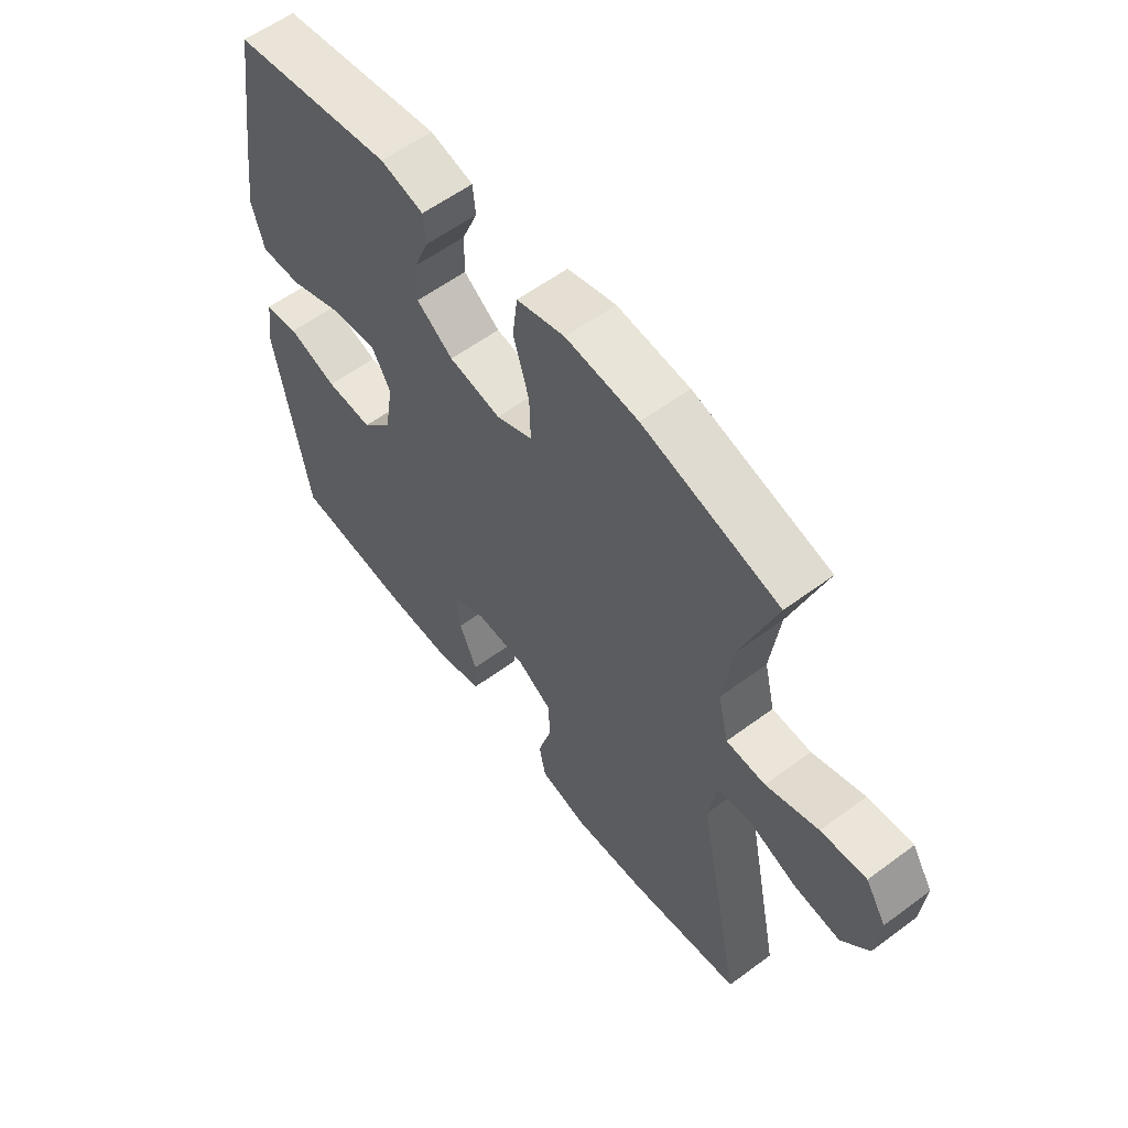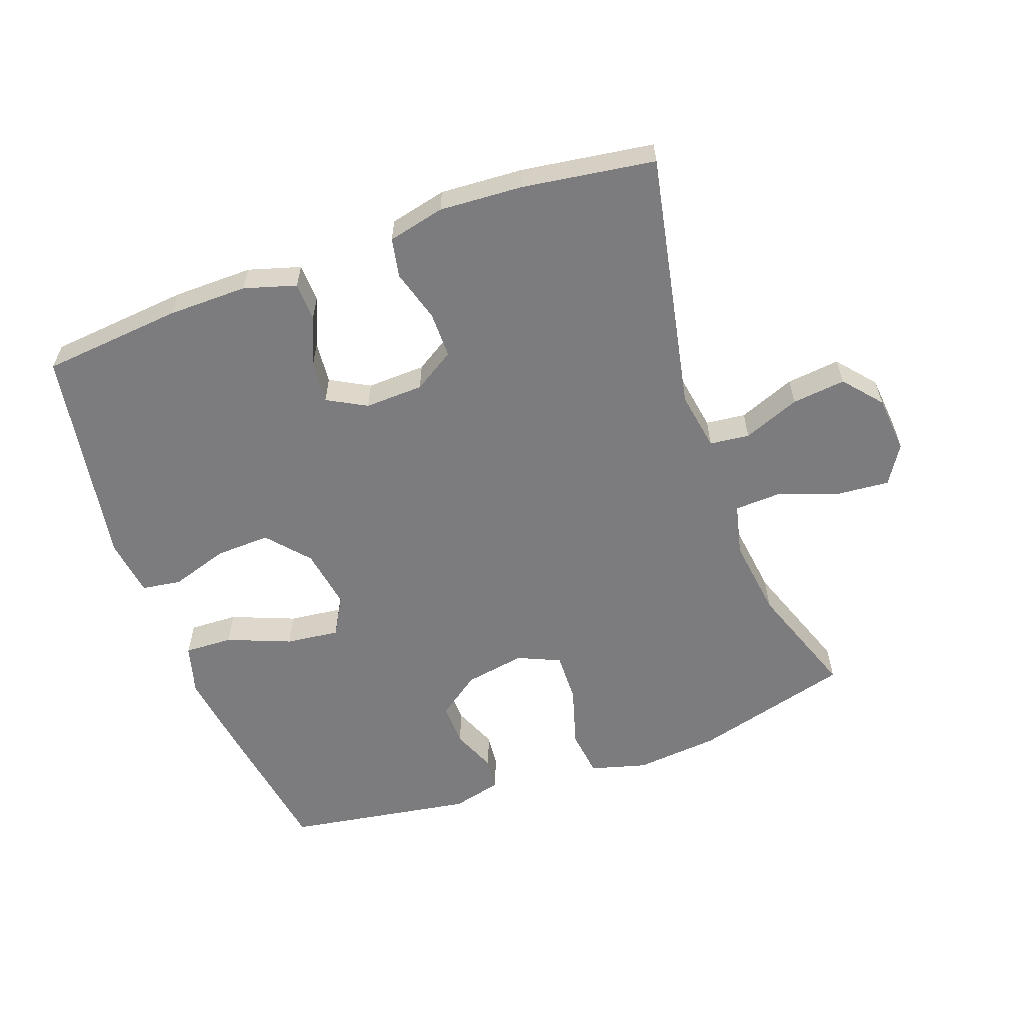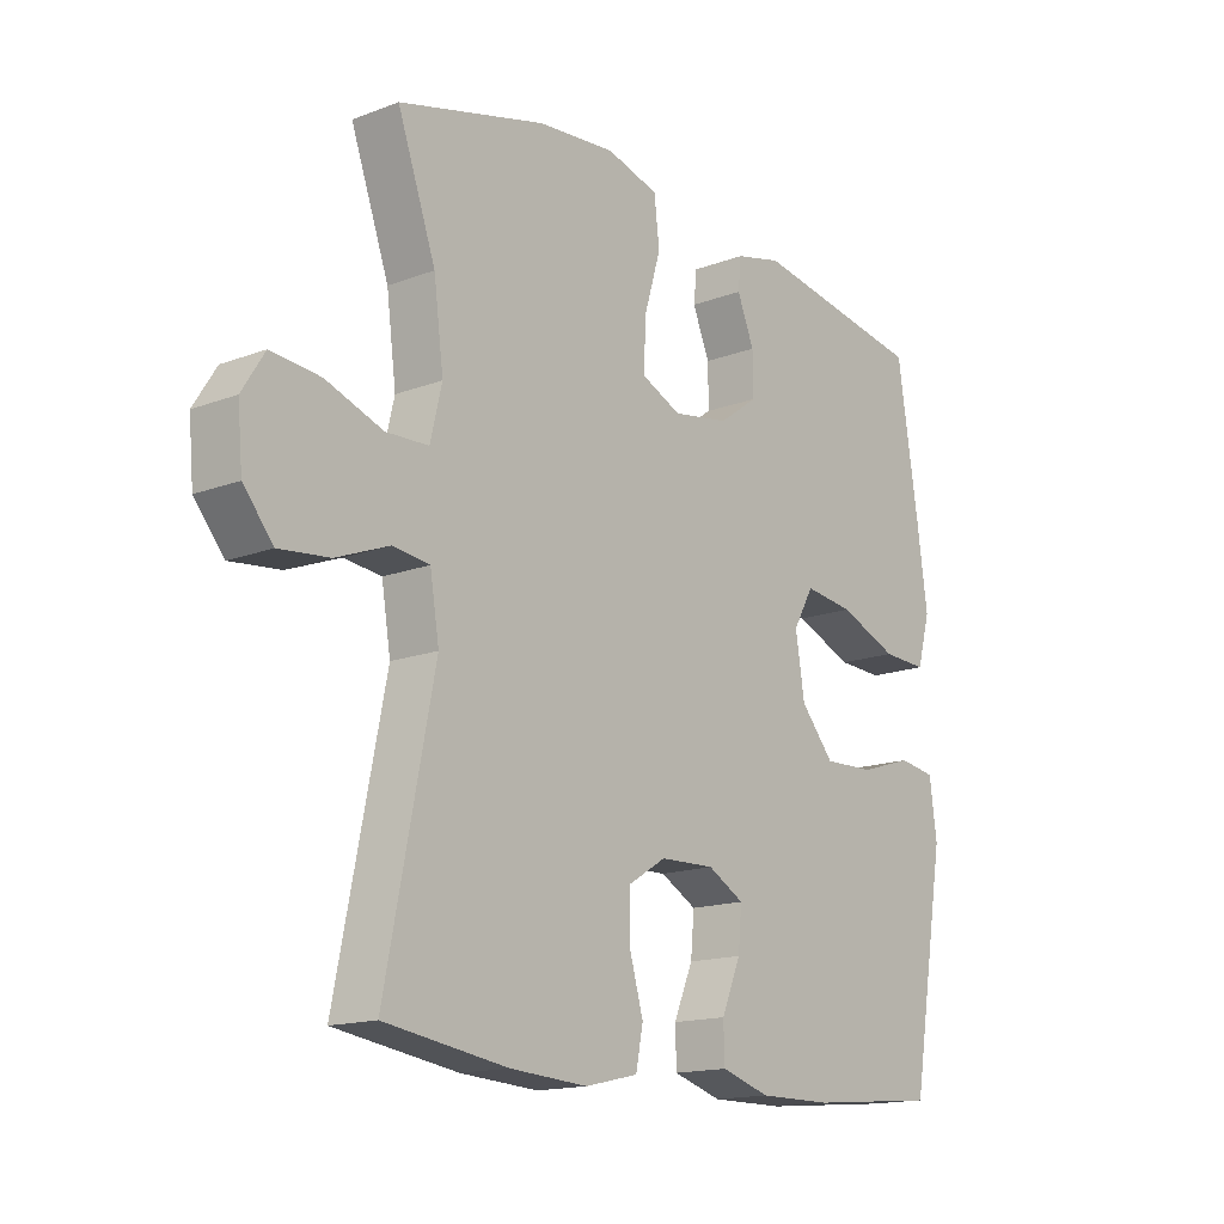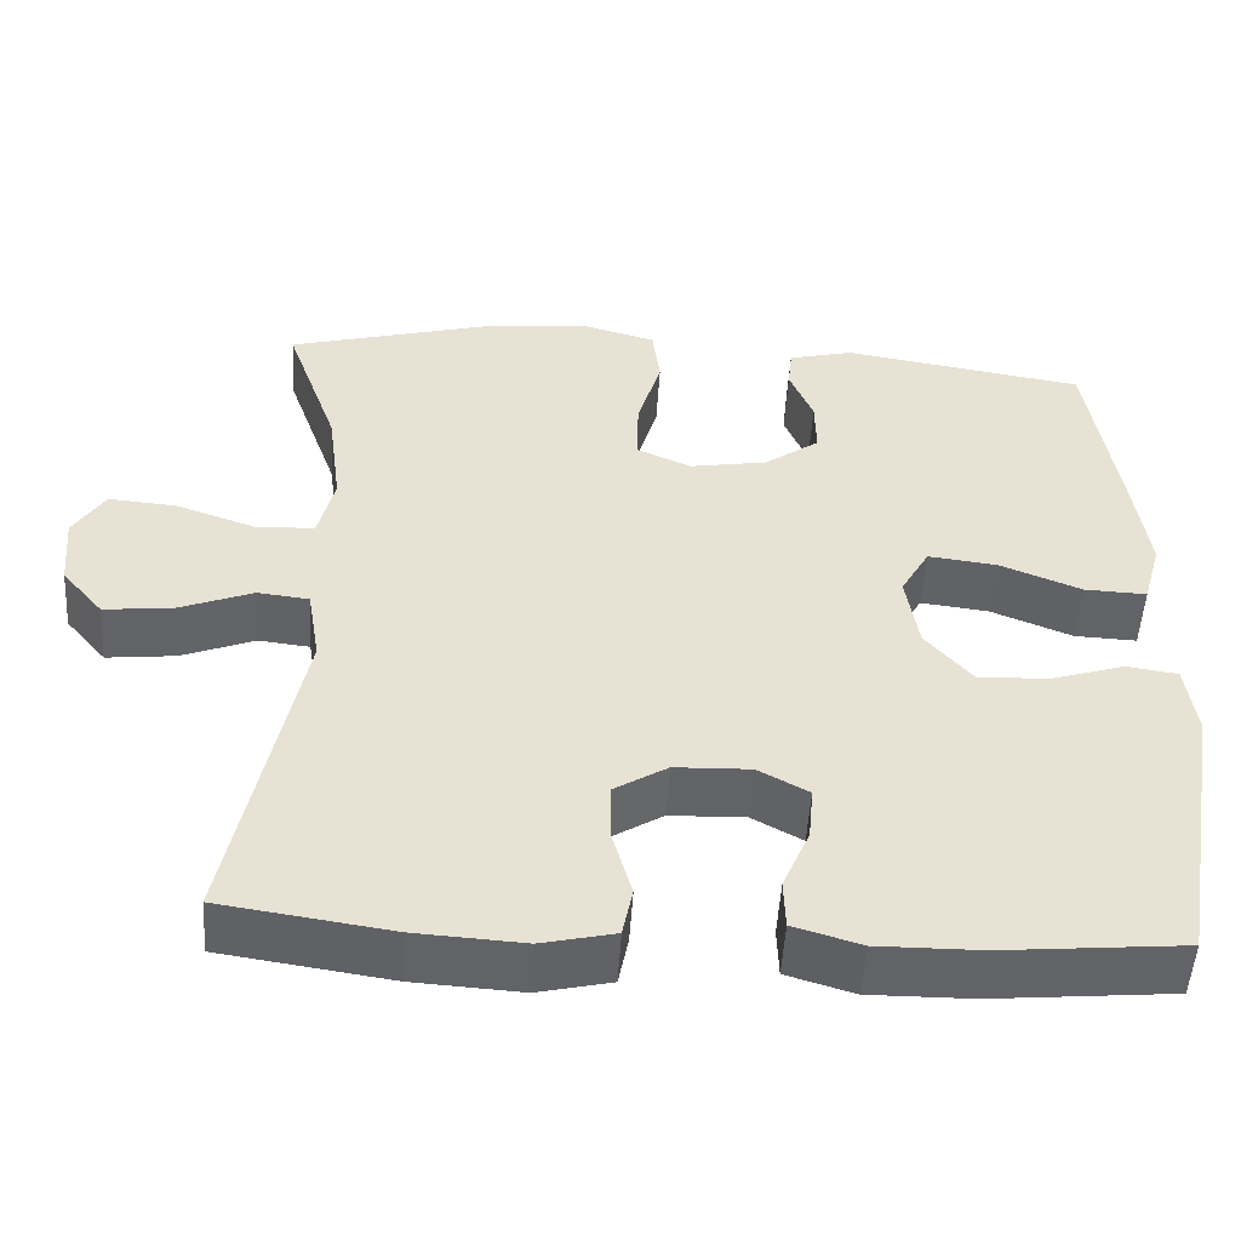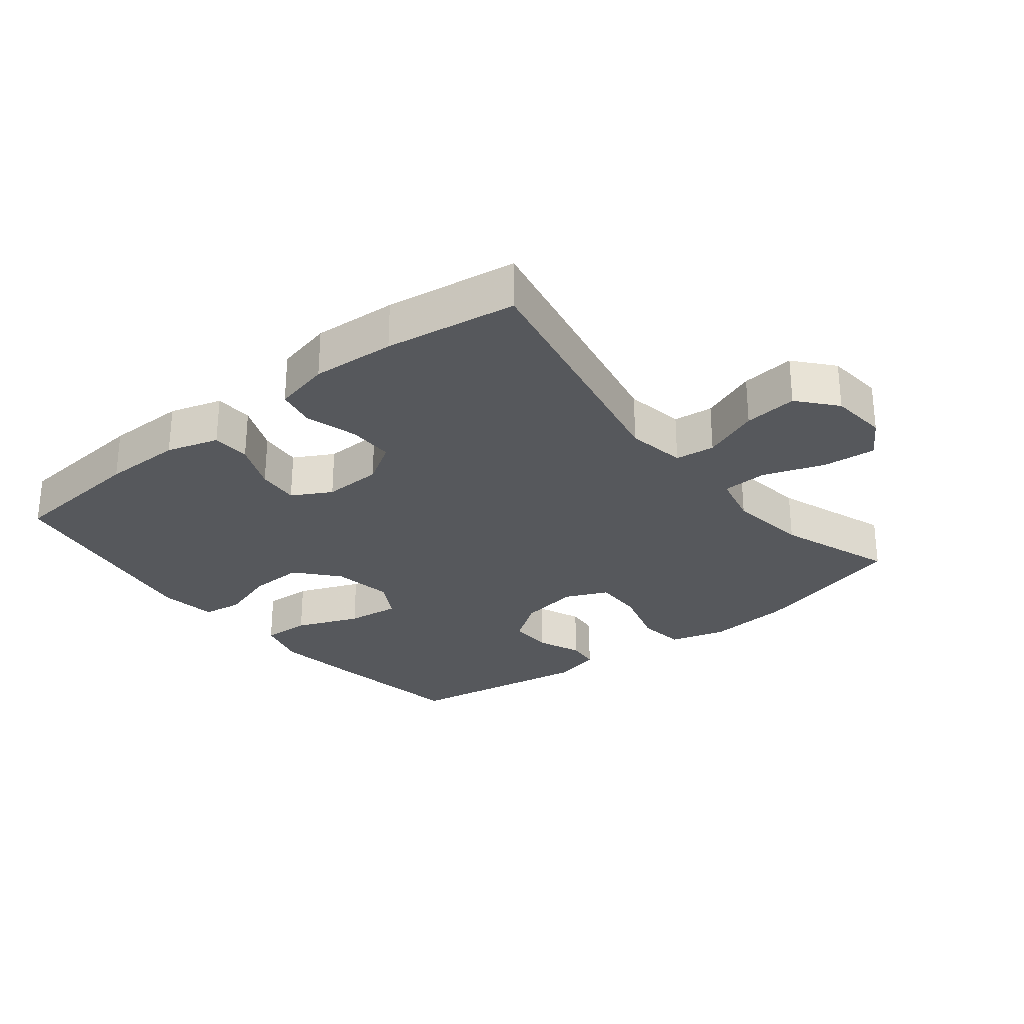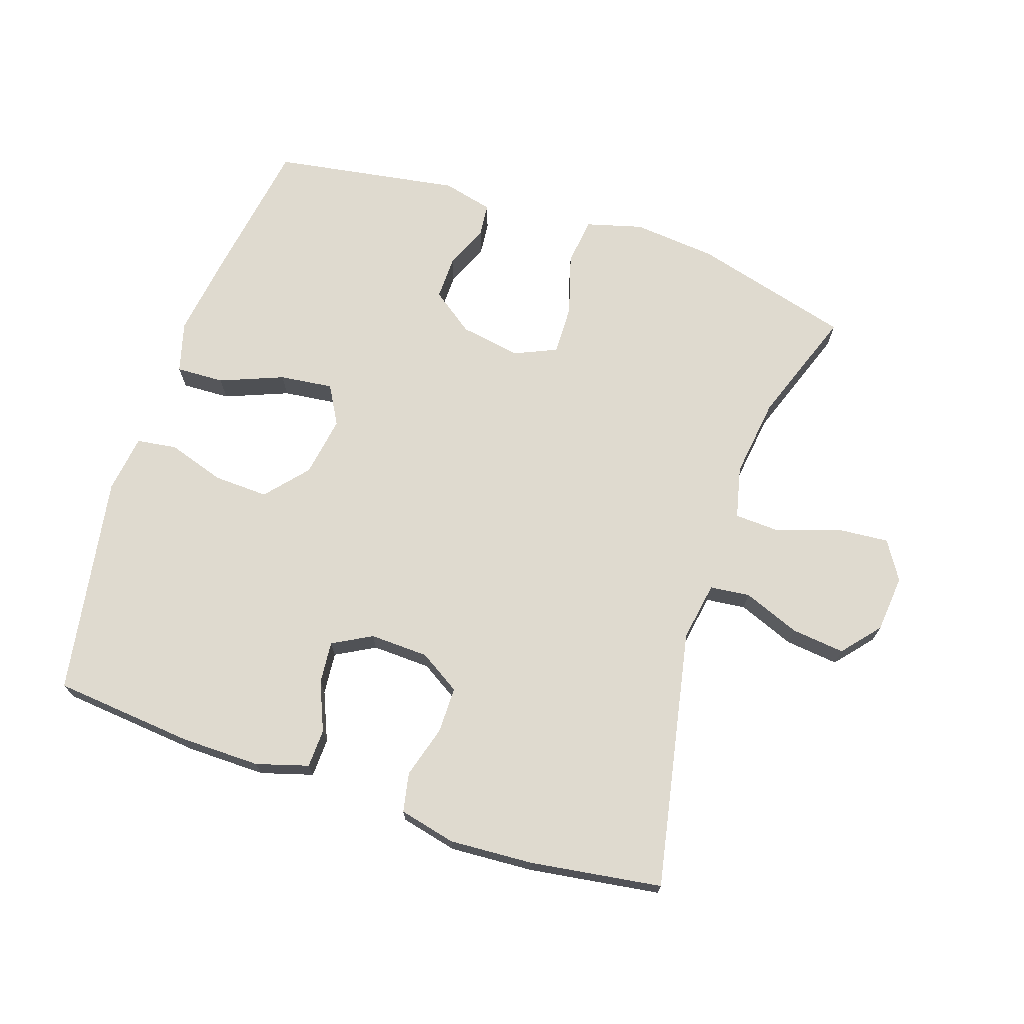
<metadata>
{"format":"obj","ext":"obj","renderer":"f3d","projection":"perspective","resolution":1024,"background":"white","views":[{"elev":58.3,"azim":-127.5,"up":"+Z"},{"elev":-58.9,"azim":-160.0,"up":"+Y"},{"elev":-15.6,"azim":-51.5,"up":"+Z"},{"elev":-51.0,"azim":-3.5,"up":"+Z"},{"elev":-27.9,"azim":-141.4,"up":"+Y"},{"elev":70.7,"azim":-161.4,"up":"+Y"}]}
</metadata>
<code>
v 0.5 0.07 -0.5
v 0.285 0.07 -0.52
v 0.163 0.07 -0.521
v 0.083 0.07 -0.497
v 0.081 0.07 -0.438
v 0.113 0.07 -0.363
v 0.119 0.07 -0.298
v 0.059 0.07 -0.265
v -0.031 0.07 -0.268
v -0.094 0.07 -0.307
v -0.094 0.07 -0.378
v -0.071 0.07 -0.458
v -0.083 0.07 -0.518
v -0.17 0.07 -0.538
v -0.298 0.07 -0.53
v -0.5 0.07 -0.5
v -0.42 0.07 -0.103
v -0.435 0.07 -0.012
v -0.496 0.07 -0.005
v -0.583 0.07 -0.039
v -0.665 0.07 -0.048
v -0.714 0.07 0.01
v -0.722 0.07 0.098
v -0.685 0.07 0.157
v -0.604 0.07 0.15
v -0.51 0.07 0.117
v -0.44 0.07 0.12
v -0.421 0.07 0.2
v -0.437 0.07 0.323
v -0.5 0.07 0.5
v -0.258 0.07 0.565
v -0.129 0.07 0.577
v -0.043 0.07 0.553
v -0.034 0.07 0.48
v -0.062 0.07 0.386
v -0.064 0.07 0.309
v 0.001 0.07 0.28
v 0.094 0.07 0.296
v 0.159 0.07 0.343
v 0.158 0.07 0.41
v 0.13 0.07 0.478
v 0.135 0.07 0.528
v 0.212 0.07 0.547
v 0.5 0.07 0.5
v 0.535 0.07 0.273
v 0.552 0.07 0.149
v 0.53 0.07 0.071
v 0.456 0.07 0.074
v 0.359 0.07 0.113
v 0.277 0.07 0.123
v 0.243 0.07 0.063
v 0.258 0.07 -0.03
v 0.313 0.07 -0.094
v 0.397 0.07 -0.091
v 0.485 0.07 -0.063
v 0.546 0.07 -0.072
v 0.558 0.07 -0.161
v 0.5 0 -0.5
v 0.285 0 -0.52
v 0.163 0 -0.521
v 0.083 0 -0.497
v 0.081 0 -0.438
v 0.113 0 -0.363
v 0.119 0 -0.298
v 0.059 0 -0.265
v -0.031 0 -0.268
v -0.094 0 -0.307
v -0.094 0 -0.378
v -0.071 0 -0.458
v -0.083 0 -0.518
v -0.17 0 -0.538
v -0.298 0 -0.53
v -0.5 0 -0.5
v -0.42 0 -0.103
v -0.435 0 -0.012
v -0.496 0 -0.005
v -0.583 0 -0.039
v -0.665 0 -0.048
v -0.714 0 0.01
v -0.722 0 0.098
v -0.685 0 0.157
v -0.604 0 0.15
v -0.51 0 0.117
v -0.44 0 0.12
v -0.421 0 0.2
v -0.437 0 0.323
v -0.5 0 0.5
v -0.258 0 0.565
v -0.129 0 0.577
v -0.043 0 0.553
v -0.034 0 0.48
v -0.062 0 0.386
v -0.064 0 0.309
v 0.001 0 0.28
v 0.094 0 0.296
v 0.159 0 0.343
v 0.158 0 0.41
v 0.13 0 0.478
v 0.135 0 0.528
v 0.212 0 0.547
v 0.5 0 0.5
v 0.535 0 0.273
v 0.552 0 0.149
v 0.53 0 0.071
v 0.456 0 0.074
v 0.359 0 0.113
v 0.277 0 0.123
v 0.243 0 0.063
v 0.258 0 -0.03
v 0.313 0 -0.094
v 0.397 0 -0.091
v 0.485 0 -0.063
v 0.546 0 -0.072
v 0.558 0 -0.161
f 4 5 6
f 3 4 6
f 2 3 6
f 1 2 6
f 57 1 6
f 56 57 6
f 55 56 6
f 54 55 6
f 53 54 6 7
f 52 53 7 8
f 51 52 8 9
f 50 51 9 10
f 47 48 49
f 46 47 49
f 45 46 49
f 44 45 49
f 43 44 49
f 42 43 49
f 41 42 49
f 40 41 49
f 39 40 49 50
f 38 39 50 10
f 33 34 35
f 32 33 35
f 31 32 35
f 30 31 35
f 29 30 35
f 28 29 35 36
f 27 28 36 37
f 24 25 26
f 23 24 26
f 22 23 26
f 21 22 26
f 20 21 26
f 19 20 26
f 18 19 26 27
f 37 38 10
f 27 37 10
f 18 27 10
f 17 18 10
f 15 16 17
f 14 15 17
f 13 14 17
f 12 13 17
f 11 12 17
f 10 11 17
f 63 62 61
f 63 61 60
f 63 60 59
f 63 59 58
f 63 58 114
f 63 114 113
f 63 113 112
f 63 112 111
f 64 63 111 110
f 65 64 110 109
f 66 65 109 108
f 67 66 108 107
f 106 105 104
f 106 104 103
f 106 103 102
f 106 102 101
f 106 101 100
f 106 100 99
f 106 99 98
f 106 98 97
f 107 106 97 96
f 67 107 96 95
f 92 91 90
f 92 90 89
f 92 89 88
f 92 88 87
f 92 87 86
f 93 92 86 85
f 94 93 85 84
f 83 82 81
f 83 81 80
f 83 80 79
f 83 79 78
f 83 78 77
f 83 77 76
f 84 83 76 75
f 67 95 94
f 67 94 84
f 67 84 75
f 67 75 74
f 74 73 72
f 74 72 71
f 74 71 70
f 74 70 69
f 74 69 68
f 74 68 67
f 1 58 59 2
f 2 59 60 3
f 3 60 61 4
f 4 61 62 5
f 5 62 63 6
f 6 63 64 7
f 7 64 65 8
f 8 65 66 9
f 9 66 67 10
f 10 67 68 11
f 11 68 69 12
f 12 69 70 13
f 13 70 71 14
f 14 71 72 15
f 15 72 73 16
f 16 73 74 17
f 17 74 75 18
f 18 75 76 19
f 19 76 77 20
f 20 77 78 21
f 21 78 79 22
f 22 79 80 23
f 23 80 81 24
f 24 81 82 25
f 25 82 83 26
f 26 83 84 27
f 27 84 85 28
f 28 85 86 29
f 29 86 87 30
f 30 87 88 31
f 31 88 89 32
f 32 89 90 33
f 33 90 91 34
f 34 91 92 35
f 35 92 93 36
f 36 93 94 37
f 37 94 95 38
f 38 95 96 39
f 39 96 97 40
f 40 97 98 41
f 41 98 99 42
f 42 99 100 43
f 43 100 101 44
f 44 101 102 45
f 45 102 103 46
f 46 103 104 47
f 47 104 105 48
f 48 105 106 49
f 49 106 107 50
f 50 107 108 51
f 51 108 109 52
f 52 109 110 53
f 53 110 111 54
f 54 111 112 55
f 55 112 113 56
f 56 113 114 57
f 57 114 58 1

</code>
